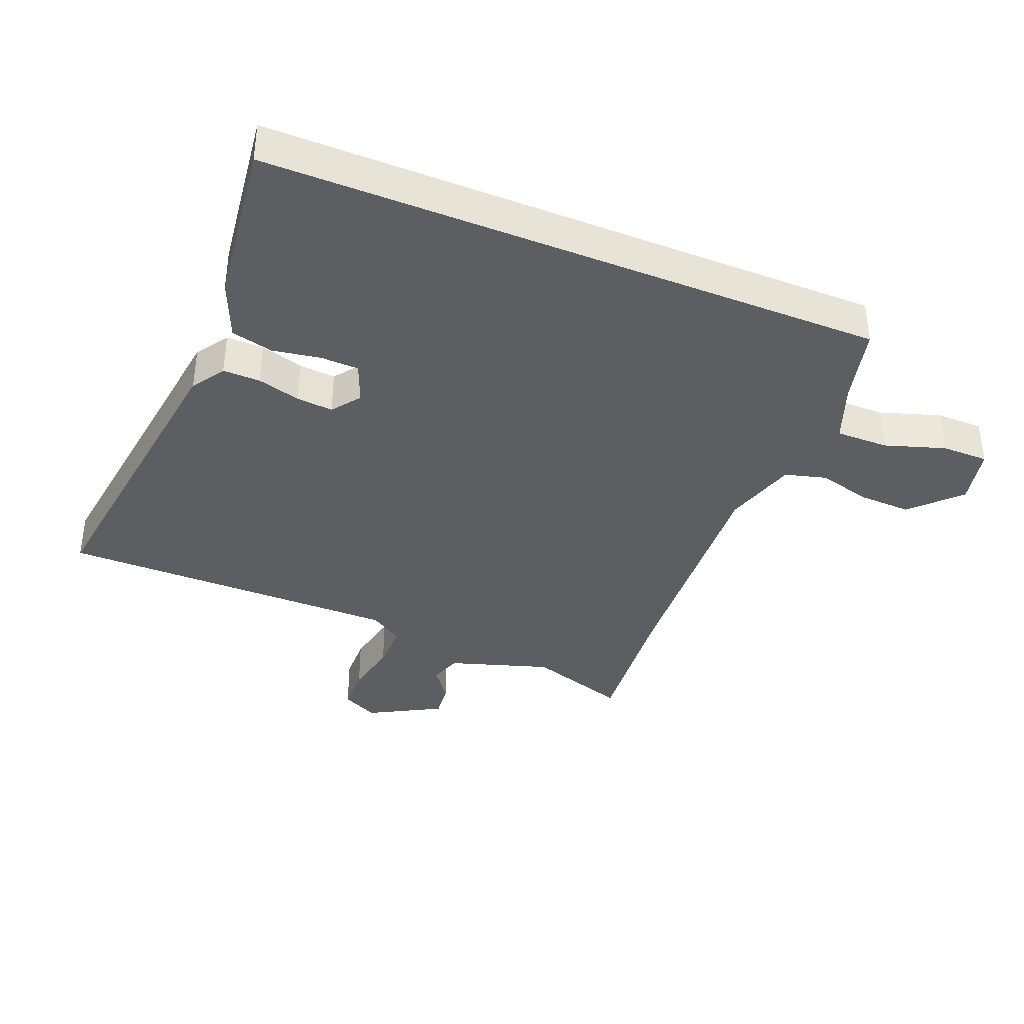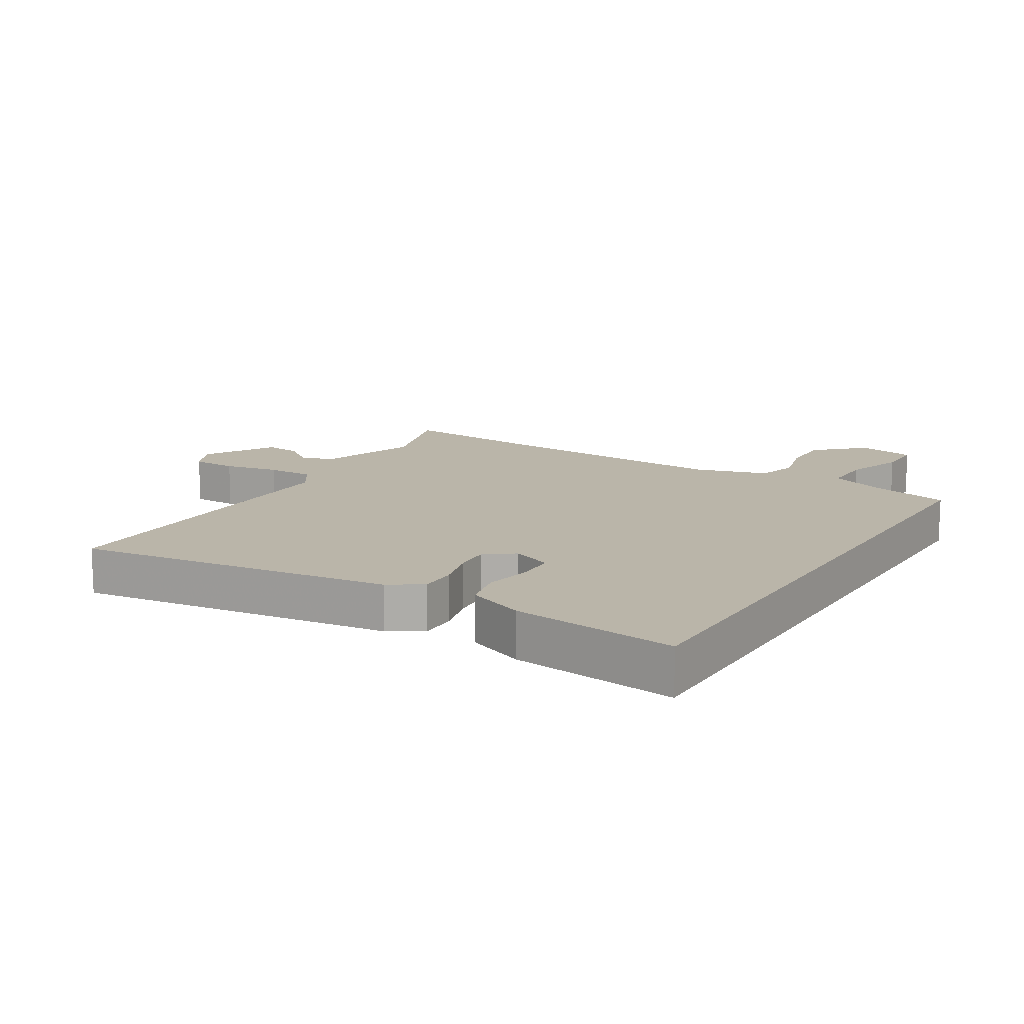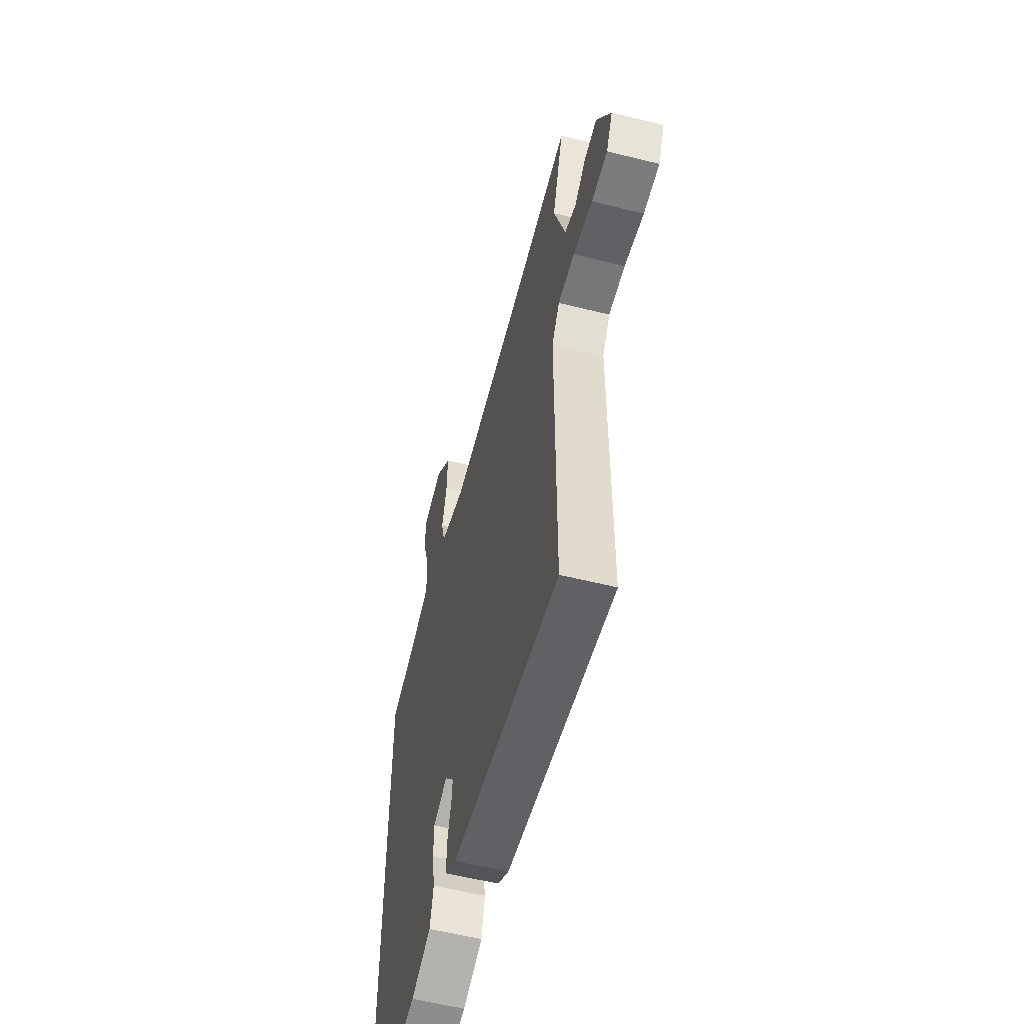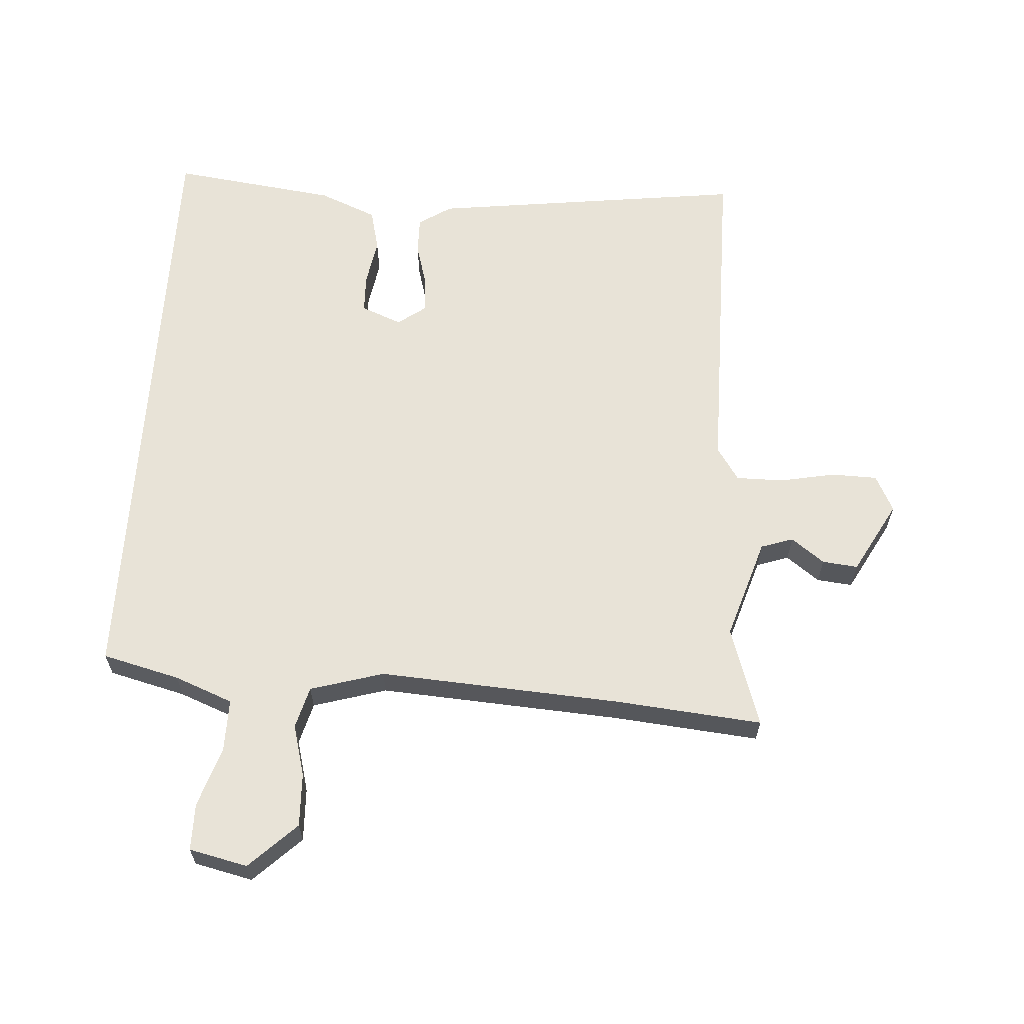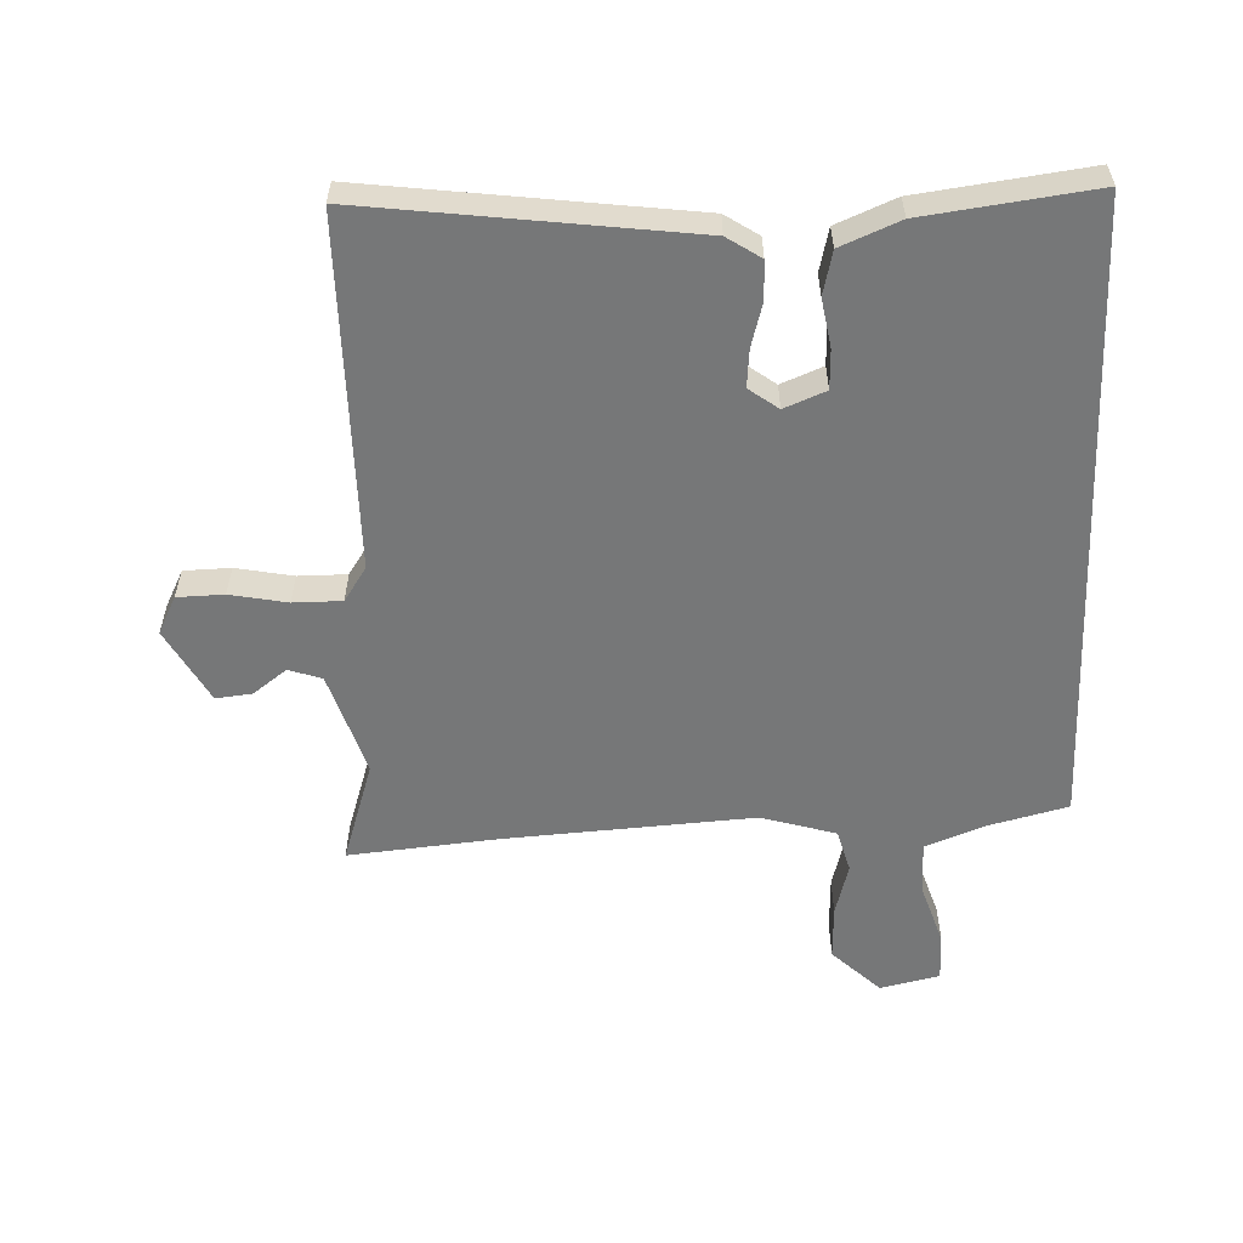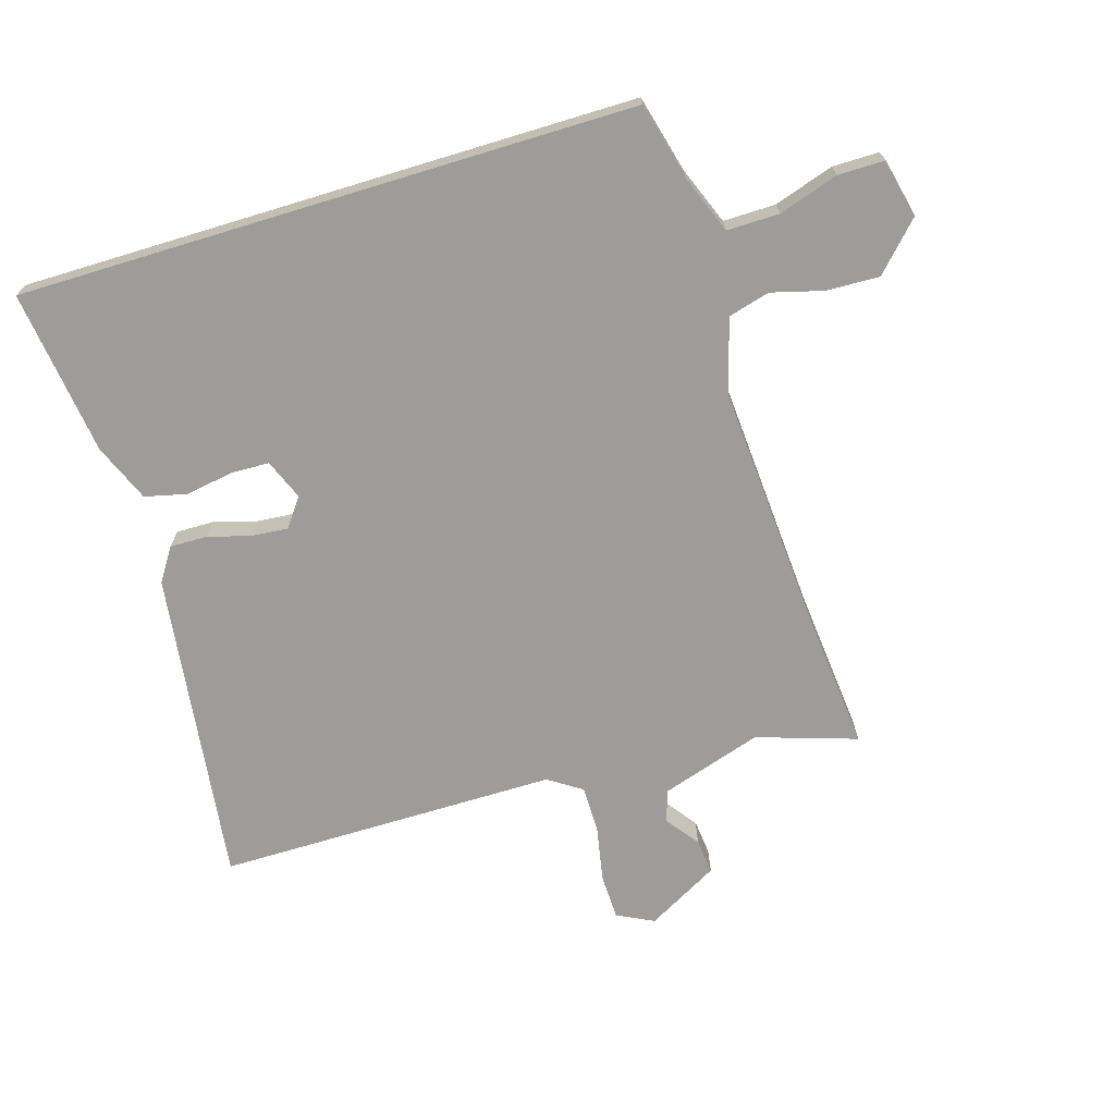
<metadata>
{"format":"obj","ext":"obj","renderer":"f3d","projection":"perspective","resolution":1024,"background":"white","views":[{"elev":-37.7,"azim":-112.2,"up":"+Y"},{"elev":13.5,"azim":-148.5,"up":"+Y"},{"elev":-57.1,"azim":75.4,"up":"+Z"},{"elev":62.4,"azim":3.6,"up":"+Y"},{"elev":-57.0,"azim":-177.8,"up":"+Y"},{"elev":-70.1,"azim":-73.1,"up":"+Y"}]}
</metadata>
<code>
v 0.494 0.07 -0.534
v -0.006 0.07 -0.47
v -0.058 0.07 -0.436
v -0.057 0.07 -0.377
v -0.038 0.07 -0.309
v -0.033 0.07 -0.251
v -0.078 0.07 -0.218
v -0.142 0.07 -0.244
v -0.144 0.07 -0.305
v -0.131 0.07 -0.38
v -0.147 0.07 -0.447
v -0.238 0.07 -0.485
v -0.5 0.07 -0.519
v -0.5 0.07 0.457
v -0.378 0.07 0.488
v -0.286 0.07 0.524
v -0.287 0.07 0.607
v -0.318 0.07 0.702
v -0.318 0.07 0.776
v -0.226 0.07 0.797
v -0.152 0.07 0.726
v -0.155 0.07 0.642
v -0.177 0.07 0.56
v -0.159 0.07 0.494
v -0.043 0.07 0.46
v 0.34 0.07 0.485
v 0.571 0.07 0.507
v 0.52 0.07 0.349
v 0.571 0.07 0.189
v 0.622 0.07 0.172
v 0.674 0.07 0.211
v 0.73 0.07 0.217
v 0.793 0.07 0.103
v 0.764 0.07 0.045
v 0.692 0.07 0.043
v 0.604 0.07 0.06
v 0.529 0.07 0.06
v 0.494 0.07 0.007
v 0.494 0 -0.534
v -0.006 0 -0.47
v -0.058 0 -0.436
v -0.057 0 -0.377
v -0.038 0 -0.309
v -0.033 0 -0.251
v -0.078 0 -0.218
v -0.142 0 -0.244
v -0.144 0 -0.305
v -0.131 0 -0.38
v -0.147 0 -0.447
v -0.238 0 -0.485
v -0.5 0 -0.519
v -0.5 0 0.457
v -0.378 0 0.488
v -0.286 0 0.524
v -0.287 0 0.607
v -0.318 0 0.702
v -0.318 0 0.776
v -0.226 0 0.797
v -0.152 0 0.726
v -0.155 0 0.642
v -0.177 0 0.56
v -0.159 0 0.494
v -0.043 0 0.46
v 0.34 0 0.485
v 0.571 0 0.507
v 0.52 0 0.349
v 0.571 0 0.189
v 0.622 0 0.172
v 0.674 0 0.211
v 0.73 0 0.217
v 0.793 0 0.103
v 0.764 0 0.045
v 0.692 0 0.043
v 0.604 0 0.06
v 0.529 0 0.06
v 0.494 0 0.007
f 33 34 35 36
f 33 36 37
f 30 31 32 33
f 29 30 33 37
f 28 29 37 38
f 26 27 28
f 25 26 28 38
f 20 21 22 23
f 18 19 20 23
f 17 18 23 24
f 16 17 24
f 15 16 24 25
f 9 10 11 12
f 8 9 12 13
f 2 3 4 5
f 2 5 6
f 1 2 6
f 38 1 6 7
f 15 25 38 7
f 8 13 14 15
f 7 8 15
f 74 73 72 71
f 75 74 71
f 71 70 69 68
f 75 71 68 67
f 76 75 67 66
f 66 65 64
f 76 66 64 63
f 61 60 59 58
f 61 58 57 56
f 62 61 56 55
f 62 55 54
f 63 62 54 53
f 50 49 48 47
f 51 50 47 46
f 43 42 41 40
f 44 43 40
f 44 40 39
f 45 44 39 76
f 45 76 63 53
f 53 52 51 46
f 53 46 45
f 1 39 40 2
f 2 40 41 3
f 3 41 42 4
f 4 42 43 5
f 5 43 44 6
f 6 44 45 7
f 7 45 46 8
f 8 46 47 9
f 9 47 48 10
f 10 48 49 11
f 11 49 50 12
f 12 50 51 13
f 13 51 52 14
f 14 52 53 15
f 15 53 54 16
f 16 54 55 17
f 17 55 56 18
f 18 56 57 19
f 19 57 58 20
f 20 58 59 21
f 21 59 60 22
f 22 60 61 23
f 23 61 62 24
f 24 62 63 25
f 25 63 64 26
f 26 64 65 27
f 27 65 66 28
f 28 66 67 29
f 29 67 68 30
f 30 68 69 31
f 31 69 70 32
f 32 70 71 33
f 33 71 72 34
f 34 72 73 35
f 35 73 74 36
f 36 74 75 37
f 37 75 76 38
f 38 76 39 1

</code>
